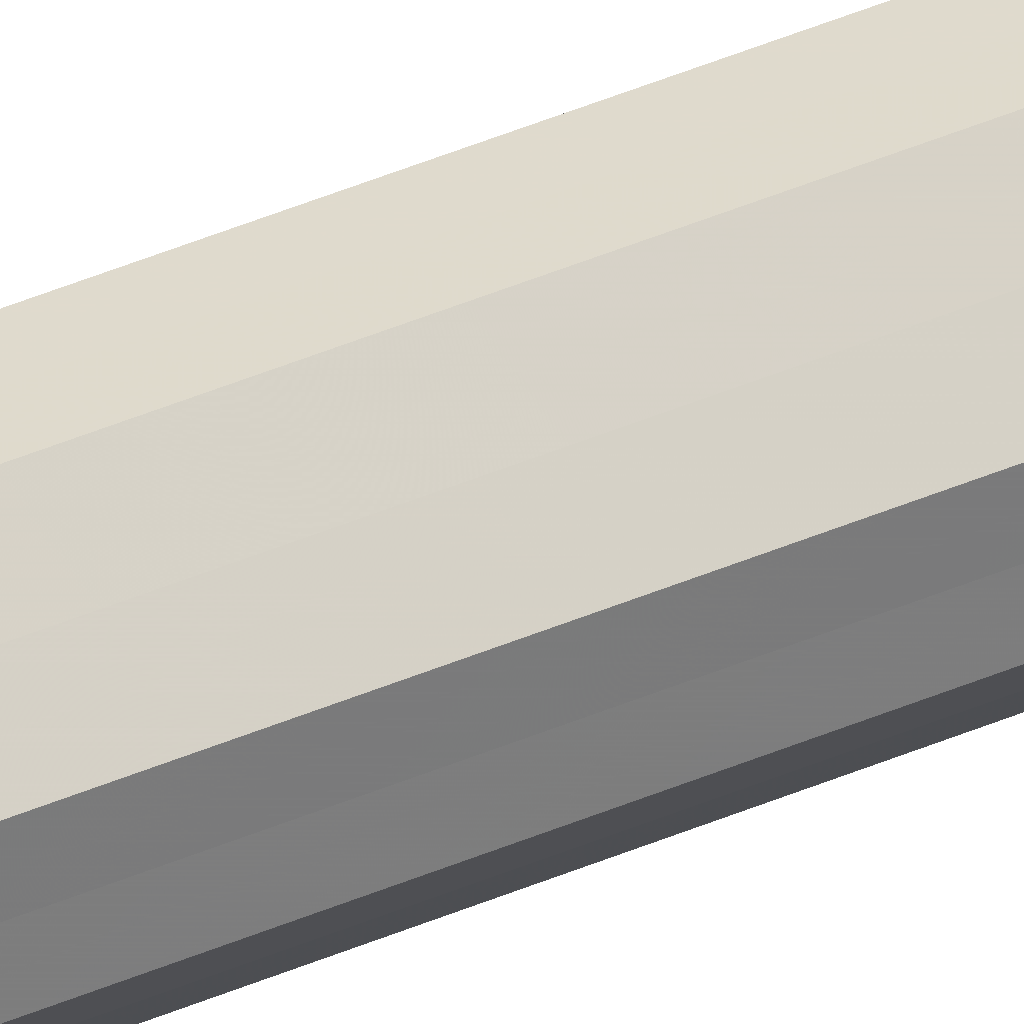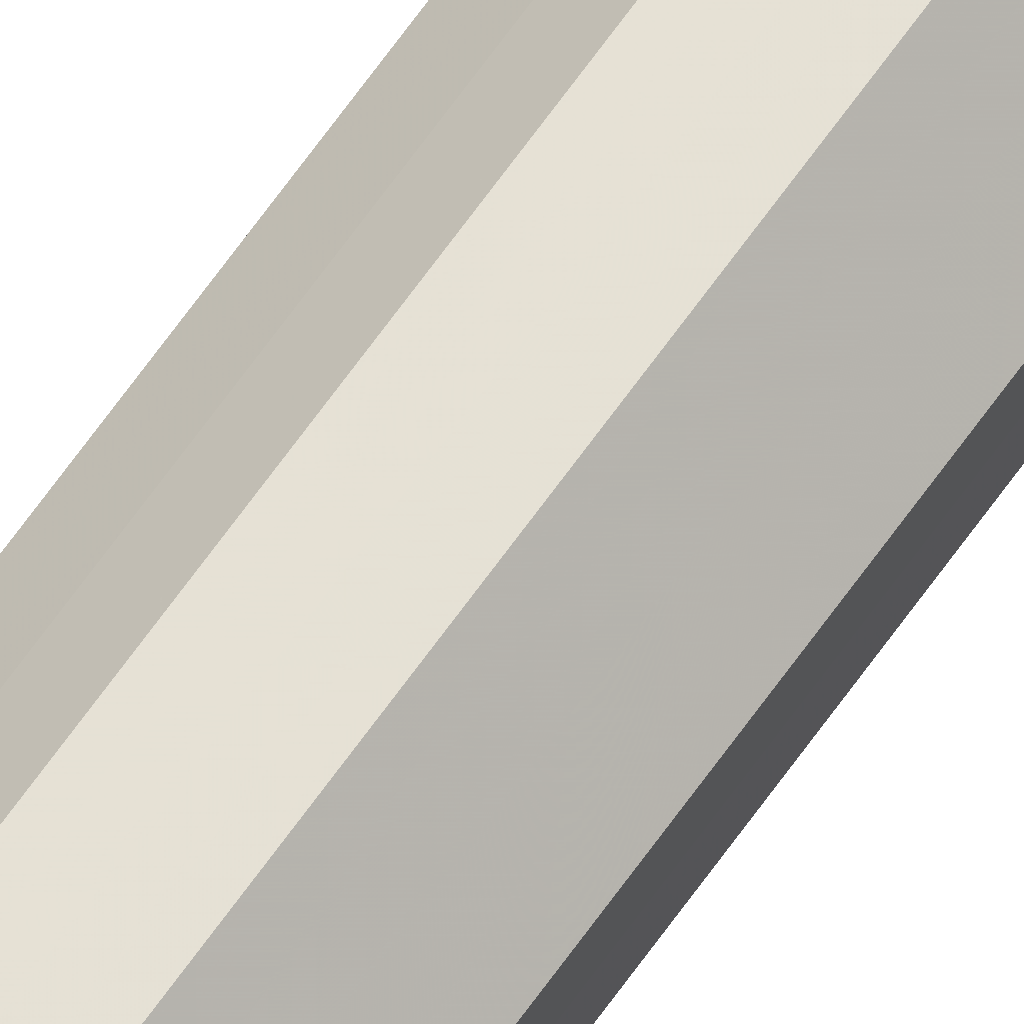
<metadata>
{"format":"obj","ext":"obj","renderer":"f3d","projection":"perspective","resolution":1024,"background":"white","views":[{"elev":32.8,"azim":57.2,"up":"+Y"},{"elev":64.8,"azim":-145.1,"up":"+Y"}]}
</metadata>
<code>
o 1969
v 2229 1879 11.97
v 2229 1879 11.97
v 2229 1879 8.729
v 2229 1879 11.97
v 2229 1879 8.729
v 2229 1879 11.97
v 2229 1879 8.729
v 2229 1879 11.97
v 2229 1879 8.729
v 2229 1879 11.97
v 2229 1879 8.729
v 2229 1879 11.97
v 2229 1879 8.729
v 2229 1879 11.97
v 2229 1879 8.729
v 2229 1879 11.97
v 2229 1879 8.729
v 2229 1879 11.97
v 2229 1879 8.729
v 2229 1879 11.97
v 2229 1879 8.729
v 2229 1879 11.97
v 2229 1879 8.729
v 2229 1879 11.97
v 2229 1879 8.729
v 2229 1879 11.97
v 2229 1879 8.729
v 2229 1879 11.97
v 2229 1879 8.729
v 2229 1879 11.97
v 2229 1879 8.729
v 2229 1879 8.729
v 2229 1879 8.729
v 2229 1879 11.97
v 2229 1879 8.729
v 2229 1879 11.97
v 2229 1879 8.729
v 2229 1879 8.729
v 2229 1879 11.97
v 2229 1879 8.729
v 2229 1879 11.97
v 2229 1879 11.97
v 2229 1879 8.729
v 2229 1879 8.729
v 2229 1879 11.97
v 2229 1879 8.729
v 2229 1879 11.97
v 2229 1879 11.97
v 2229 1879 8.729
v 2229 1879 8.729
v 2229 1879 11.97
v 2229 1879 8.729
v 2229 1879 11.97
v 2229 1879 11.97
v 2229 1879 8.729
v 2229 1879 8.729
v 2229 1879 11.97
v 2229 1879 8.729
v 2229 1879 11.97
v 2229 1879 11.97
v 2229 1879 8.729
v 2229 1879 8.729
v 2229 1879 11.97
v 2229 1879 11.97
v 2229 1879 11.97
v 2229 1879 11.97
v 2229 1879 11.97
v 2229 1879 11.97
v 2229 1879 11.97
v 2229 1879 11.97
v 2229 1879 11.97
v 2229 1879 11.97
v 2229 1879 11.97
v 2229 1879 11.97
v 2229 1879 11.97
v 2229 1879 11.97
v 2229 1879 11.97
v 2229 1879 11.97
v 2229 1879 11.97
v 2229 1879 11.97
v 2229 1879 11.97
v 2229 1879 8.729
v 2229 1879 8.729
v 2229 1879 8.729
v 2229 1879 8.729
v 2229 1879 8.729
v 2229 1879 8.729
v 2229 1879 8.729
v 2229 1879 8.729
v 2229 1879 8.729
v 2229 1879 8.729
v 2229 1879 8.729
v 2229 1879 8.729
v 2229 1879 8.729
v 2229 1879 8.729
v 2229 1879 8.729
v 2229 1879 8.729
v 2229 1879 8.729
f 1 2 3
f 2 4 5
f 6 1 7
f 4 8 9
f 10 6 11
f 8 12 13
f 14 10 15
f 12 16 17
f 18 14 19
f 16 20 21
f 22 18 23
f 20 24 25
f 26 22 27
f 24 28 29
f 30 26 31
f 28 30 32
f 33 34 35
f 35 36 37
f 38 39 33
f 40 41 38
f 37 42 43
f 44 45 40
f 46 47 44
f 43 48 49
f 50 51 46
f 52 53 50
f 49 54 55
f 56 57 52
f 58 59 56
f 55 60 61
f 62 63 58
f 61 64 62
f 65 66 67
f 65 68 66
f 65 67 69
f 65 70 68
f 65 69 71
f 65 72 70
f 65 71 73
f 65 74 72
f 65 73 75
f 65 76 74
f 65 75 77
f 65 78 76
f 65 77 79
f 65 80 78
f 65 79 81
f 65 81 80
f 82 83 84
f 82 85 83
f 82 84 86
f 82 87 85
f 82 86 88
f 82 89 87
f 82 88 90
f 82 91 89
f 82 90 92
f 82 93 91
f 82 92 94
f 82 95 93
f 82 94 96
f 82 97 95
f 82 96 98
f 82 98 97

</code>
